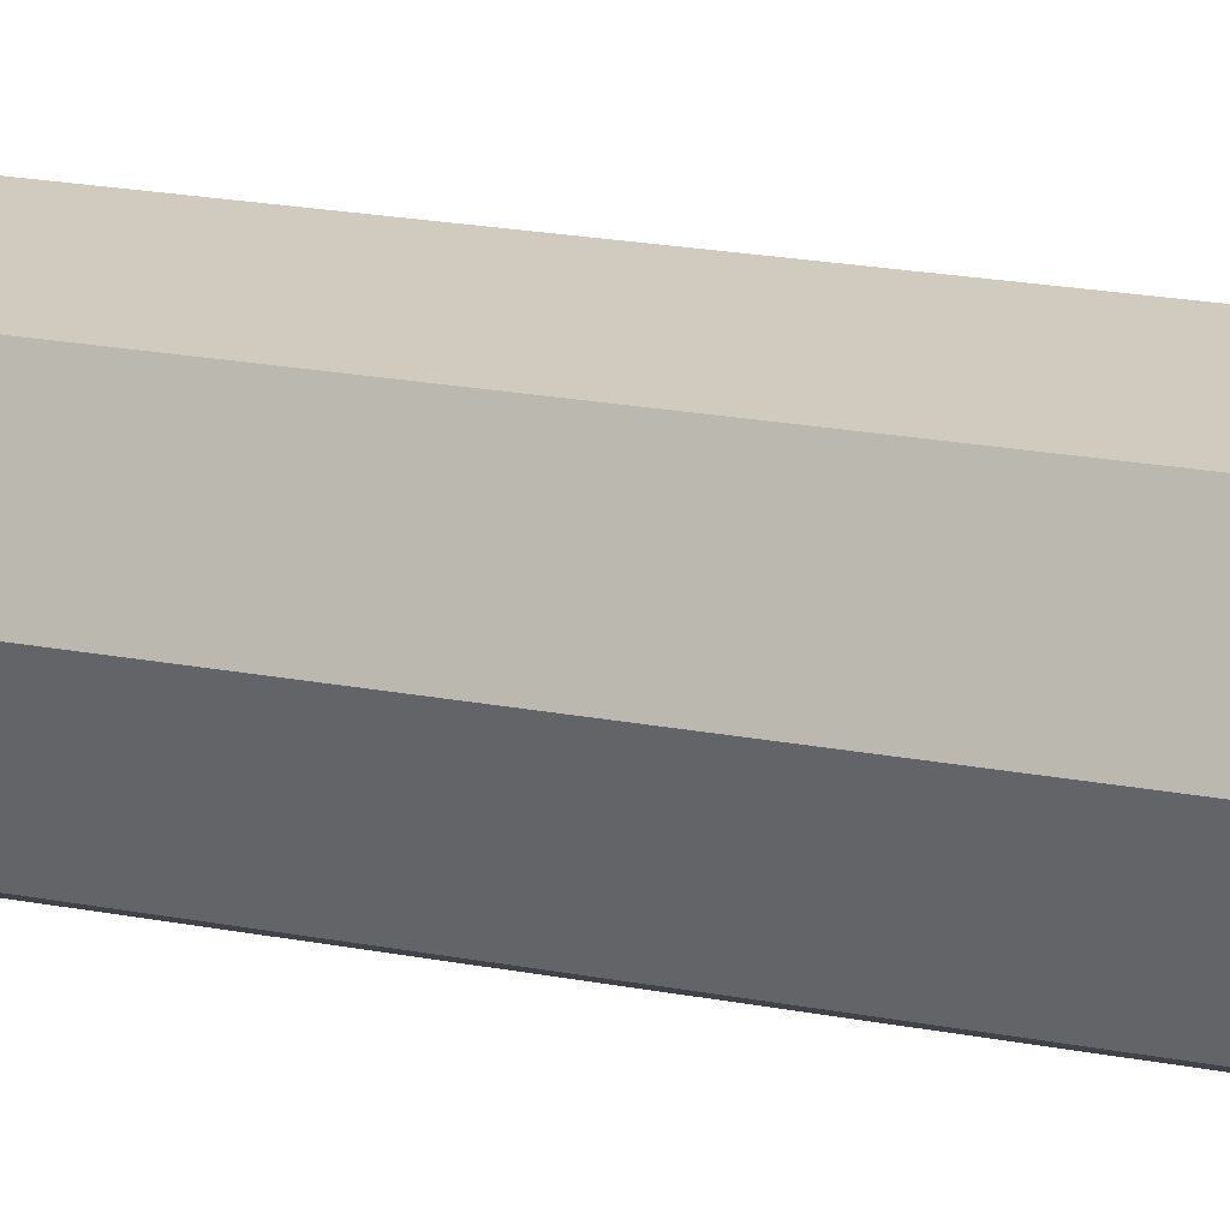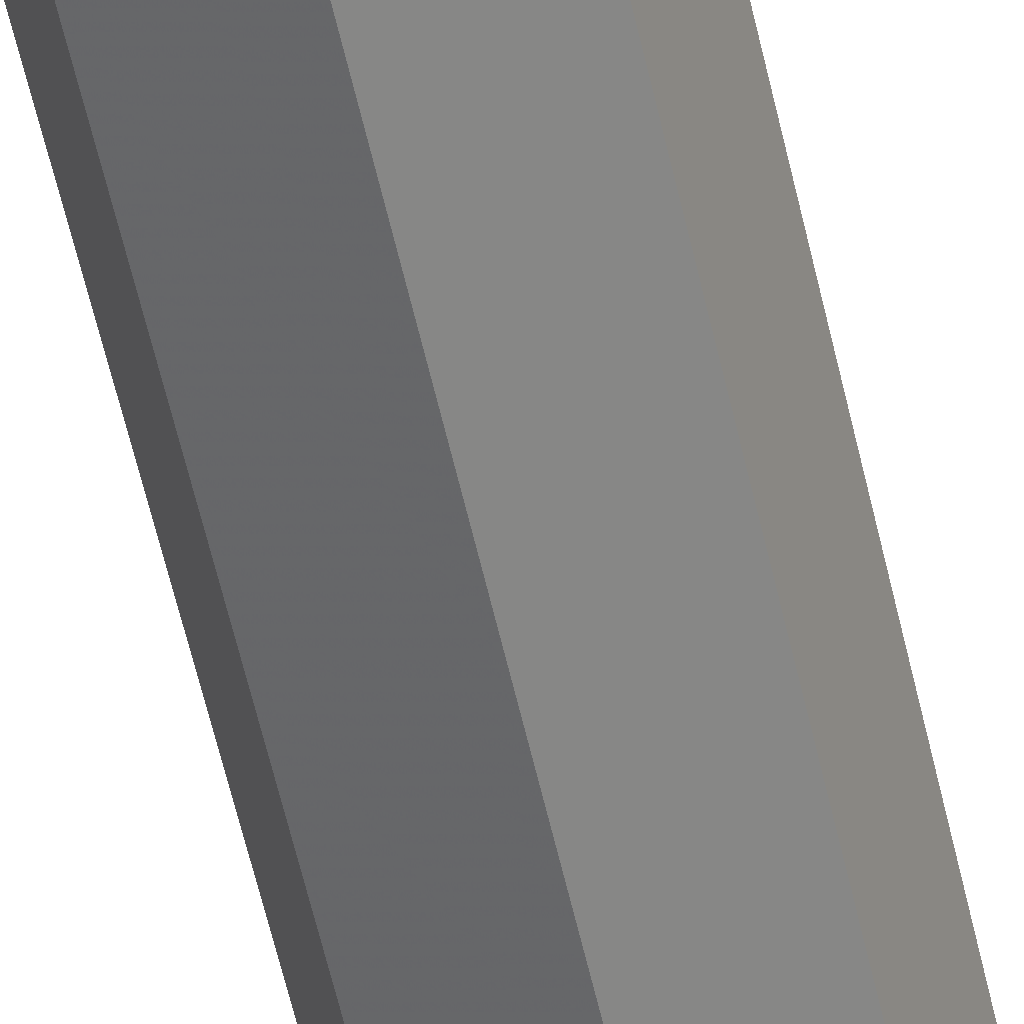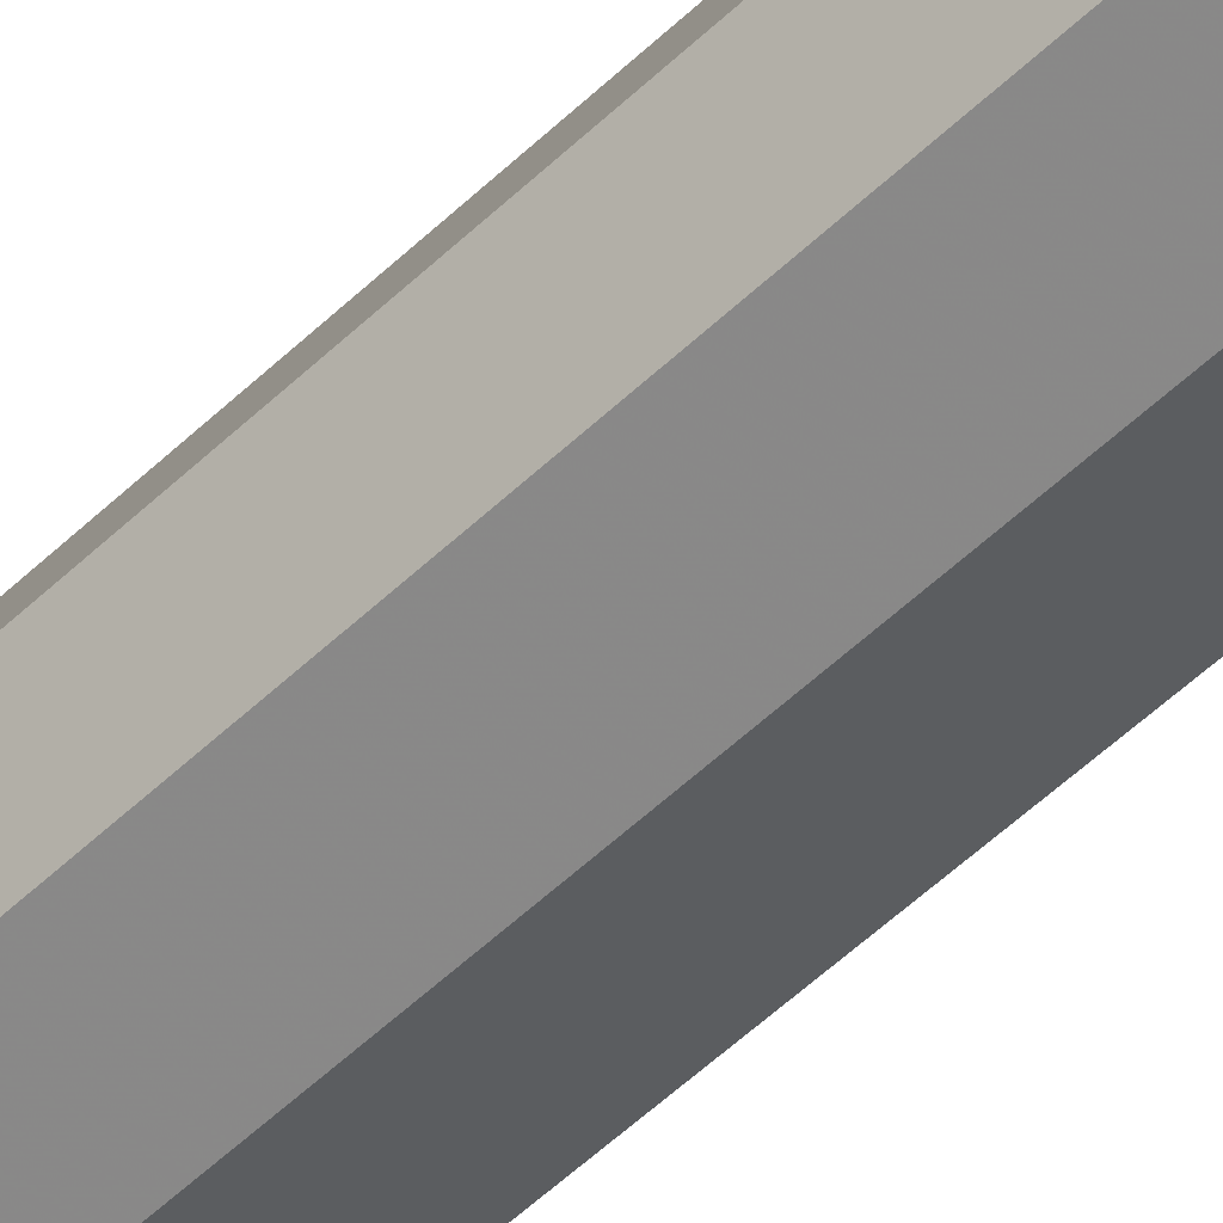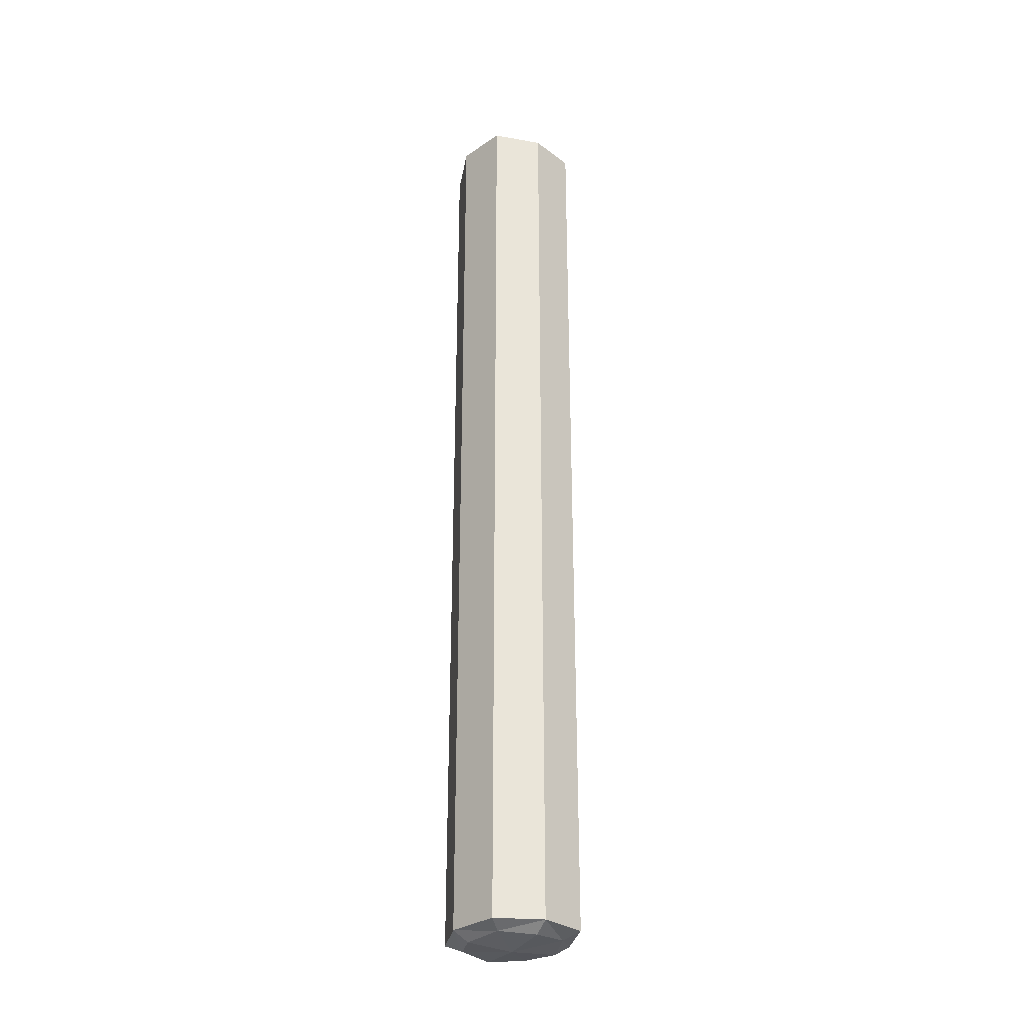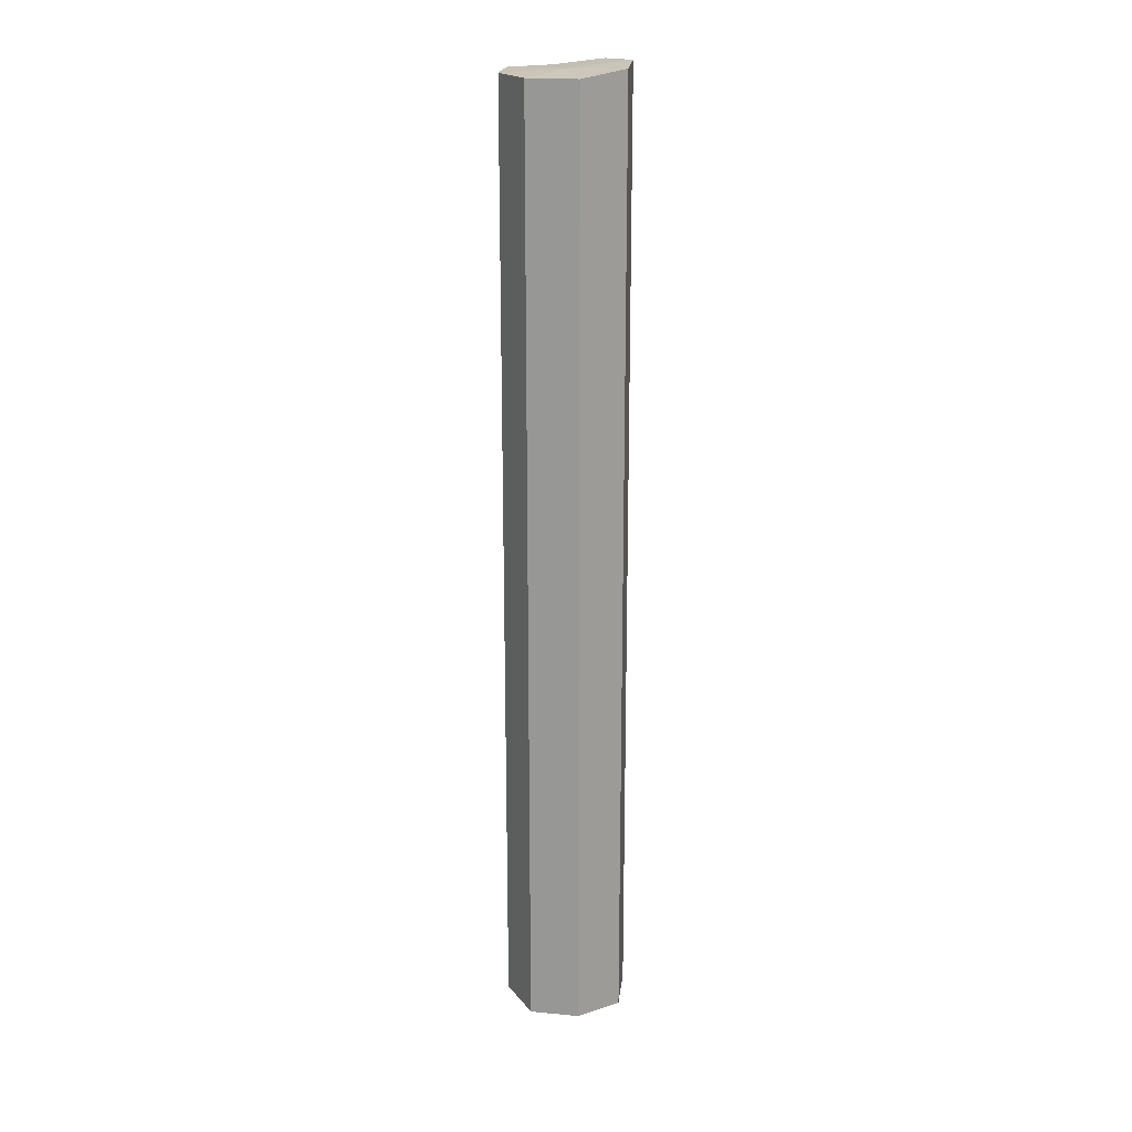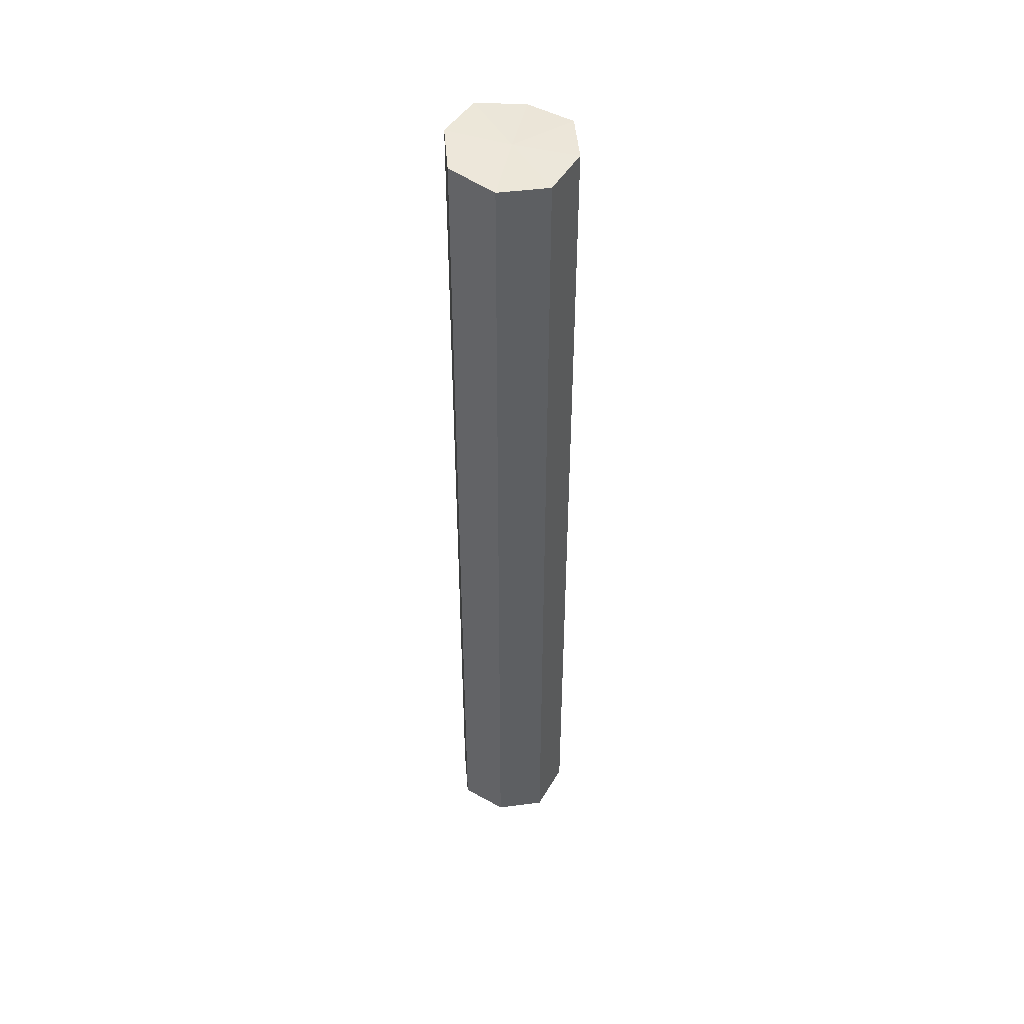
<metadata>
{"format":"obj","ext":"obj","renderer":"f3d","projection":"perspective","resolution":1024,"background":"white","views":[{"elev":11.8,"azim":-58.9,"up":"+Z"},{"elev":-58.7,"azim":-167.3,"up":"+Z"},{"elev":-53.5,"azim":-44.4,"up":"+Z"},{"elev":-30.1,"azim":63.2,"up":"+Y"},{"elev":19.8,"azim":-100.3,"up":"+Y"},{"elev":46.7,"azim":102.0,"up":"+Y"}]}
</metadata>
<code>
g 558_3_1
v 0.02505 -0.3126 0.02252
v -0.02505 -0.3126 0.02252
v -0.02505 -0.3126 -0.02252
v 0.02505 -0.3126 -0.02252
v -0.03381 0.2305 0.03039
v 0.03381 0.2305 0.03039
v 0.03381 0.2305 -0.03039
v -0.03381 0.2305 -0.03039
v -0.03381 0.3146 0.03039
v 0.03381 0.3146 0.03039
v -0.03381 -0.2262 0.03039
v 0.03381 -0.2262 0.03039
v 0.03381 -0.2262 -0.03039
v -0.03381 -0.2262 -0.03039
v 1e-06 -0.3143 0.03039
v -0.03381 -0.3143 0
v 1e-06 -0.3143 -0.03039
v 0.03381 -0.3143 0
v -0.03381 0.002505 0.03039
v 0.03381 0.002505 0.03039
v 1e-06 0.2305 0.04053
v 0.03381 0.002505 -0.03039
v 0.04508 0.2305 0
v -0.03381 0.002505 -0.03039
v 1e-06 0.2305 -0.04053
v -0.04508 0.2305 0
v -0.03381 0.3103 0.03039
v 0.03381 0.3103 0.03039
v 1e-06 0.3146 0.04053
v 0.03381 0.3103 -0.03039
v -0.03381 0.3103 -0.03039
v -0.03381 -0.308 0.03039
v 0.03381 -0.308 0.03039
v 1e-06 -0.2262 0.04053
v 0.03381 -0.308 -0.03039
v 0.04508 -0.2262 0
v -0.03381 -0.308 -0.03039
v 1e-06 -0.2262 -0.04053
v -0.04508 -0.2262 0
v 1e-06 -0.3164 0
v 1e-06 0.3164 0.04053
v 1e-06 0.002505 0.04053
v 0.04508 0.002505 0
v 1e-06 0.002505 -0.04053
v -0.04508 0.002505 0
v 1e-06 0.3103 0.04053
v 0.04508 0.3103 0
v 1e-06 0.3103 -0.04053
v -0.04508 0.3103 0
v 1e-06 -0.308 0.04053
v 0.04508 -0.308 0
v 1e-06 -0.308 -0.04053
v -0.04508 -0.308 0
v 1e-06 0.3121 0
f 18 1 40
f 40 1 15
f 15 1 50
f 50 1 33
f 33 1 51
f 51 1 18
f 40 4 18
f 18 4 51
f 15 2 40
f 40 2 16
f 16 3 40
f 40 3 17
f 17 4 40
f 50 2 15
f 34 11 50
f 50 11 32
f 32 2 50
f 33 12 50
f 50 12 34
f 51 12 33
f 36 12 51
f 51 4 35
f 35 13 51
f 51 13 36
f 35 4 52
f 52 4 17
f 16 2 53
f 53 2 32
f 53 3 16
f 17 3 52
f 52 3 37
f 37 3 53
f 42 11 34
f 34 12 42
f 19 11 42
f 39 11 45
f 45 11 19
f 32 11 53
f 53 11 39
f 42 12 20
f 20 12 43
f 43 12 36
f 36 13 43
f 52 13 35
f 43 13 22
f 22 13 44
f 44 13 38
f 38 13 52
f 37 14 52
f 52 14 38
f 39 14 53
f 53 14 37
f 21 5 42
f 42 5 19
f 20 6 42
f 42 6 21
f 19 5 45
f 45 14 39
f 26 8 45
f 45 8 24
f 24 14 45
f 45 5 26
f 43 6 20
f 23 6 43
f 22 7 43
f 43 7 23
f 44 7 22
f 25 7 44
f 38 14 44
f 44 14 24
f 24 8 44
f 44 8 25
f 46 5 21
f 21 6 46
f 27 5 46
f 26 5 49
f 49 5 27
f 46 6 28
f 28 6 47
f 47 6 23
f 49 8 26
f 25 8 48
f 48 8 31
f 31 8 49
f 23 7 47
f 47 7 30
f 30 7 48
f 48 7 25
f 29 9 46
f 46 9 27
f 28 10 46
f 46 10 29
f 27 9 49
f 47 10 28
f 41 9 29
f 29 10 41
f 54 49 9
f 54 31 49
f 54 48 31
f 54 30 48
f 54 47 30
f 54 10 47
f 54 41 10
f 54 9 41

</code>
